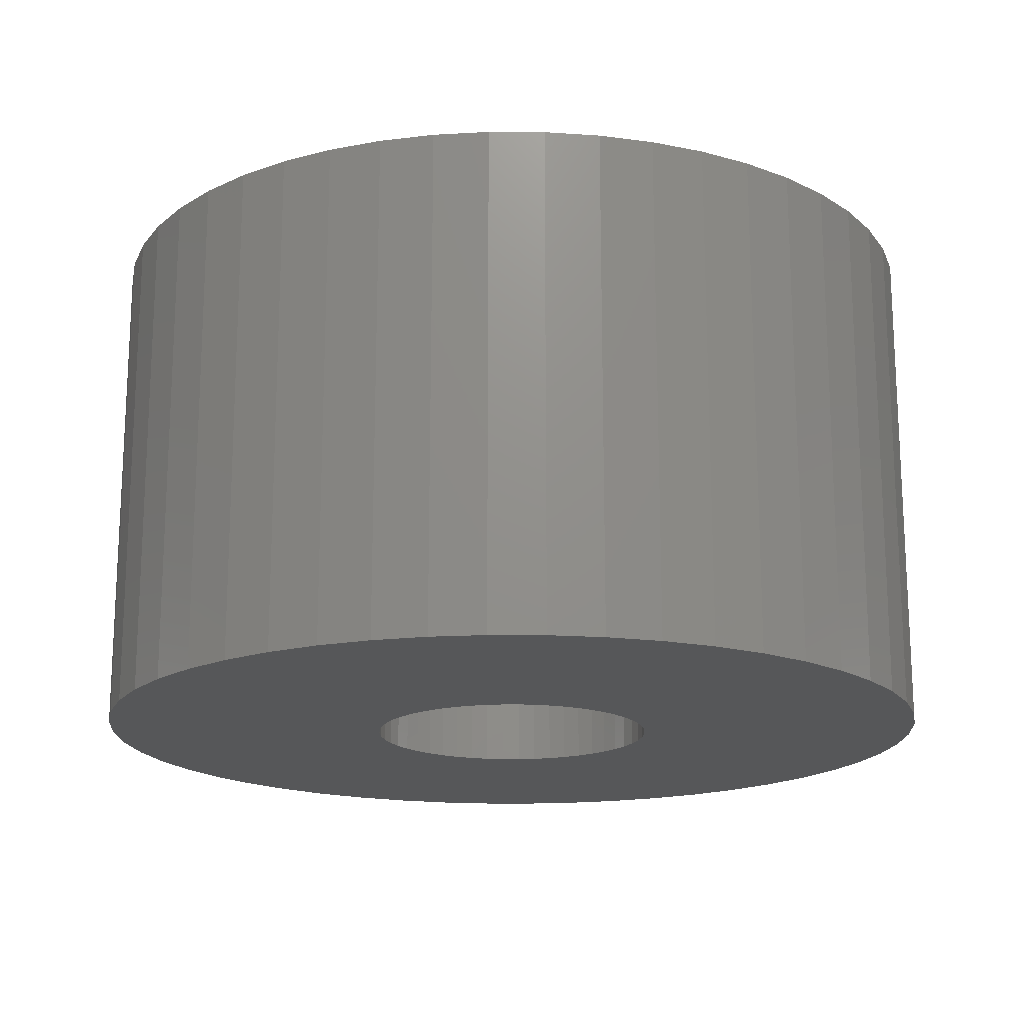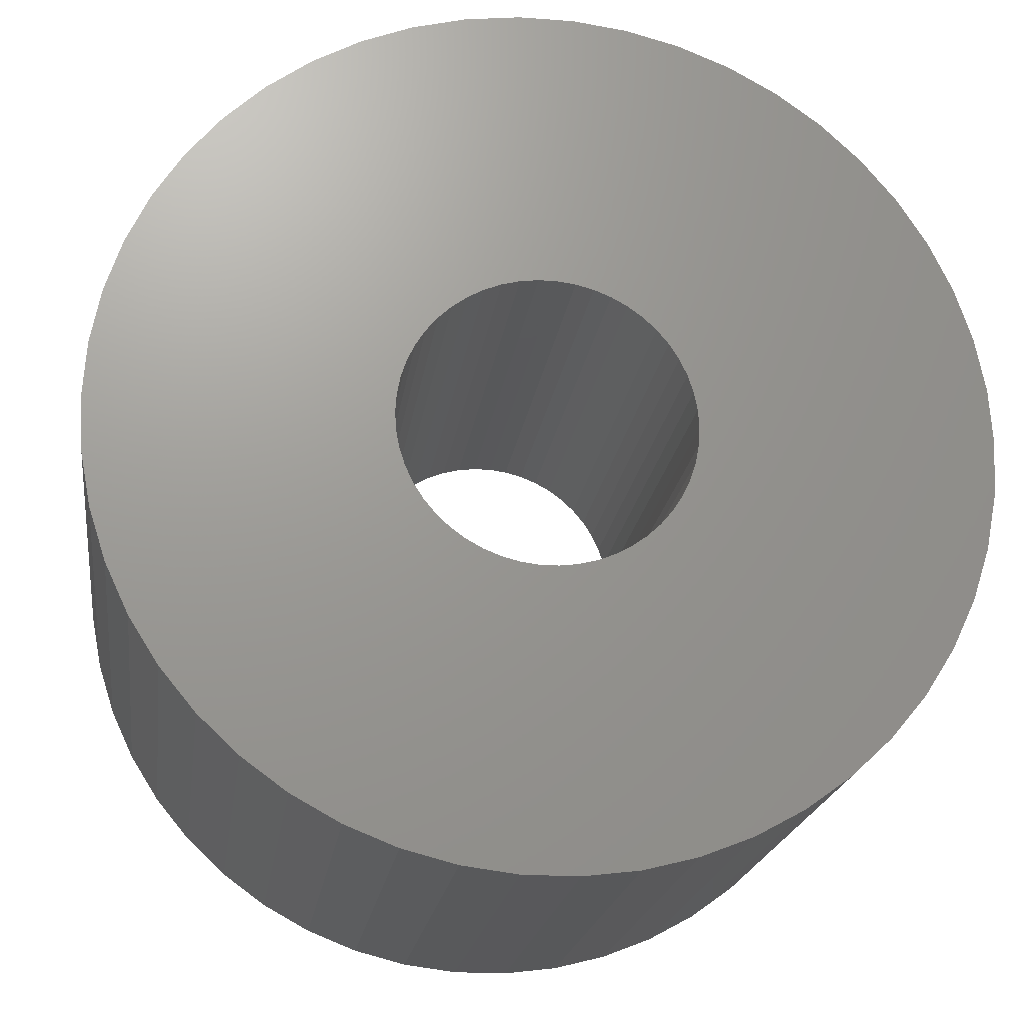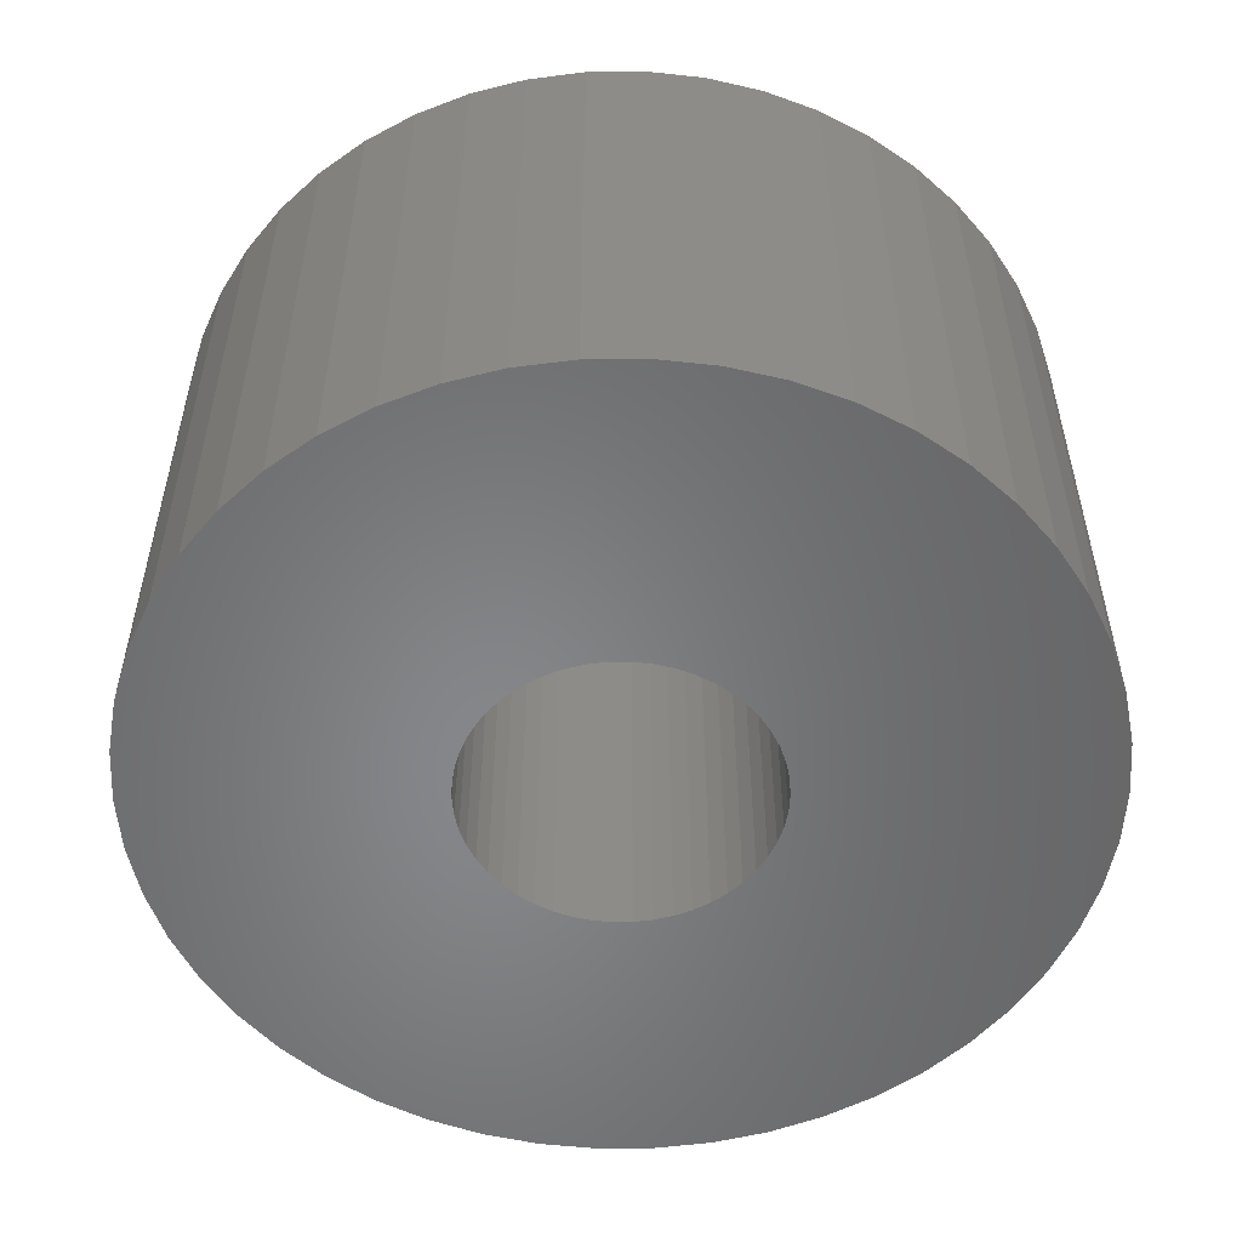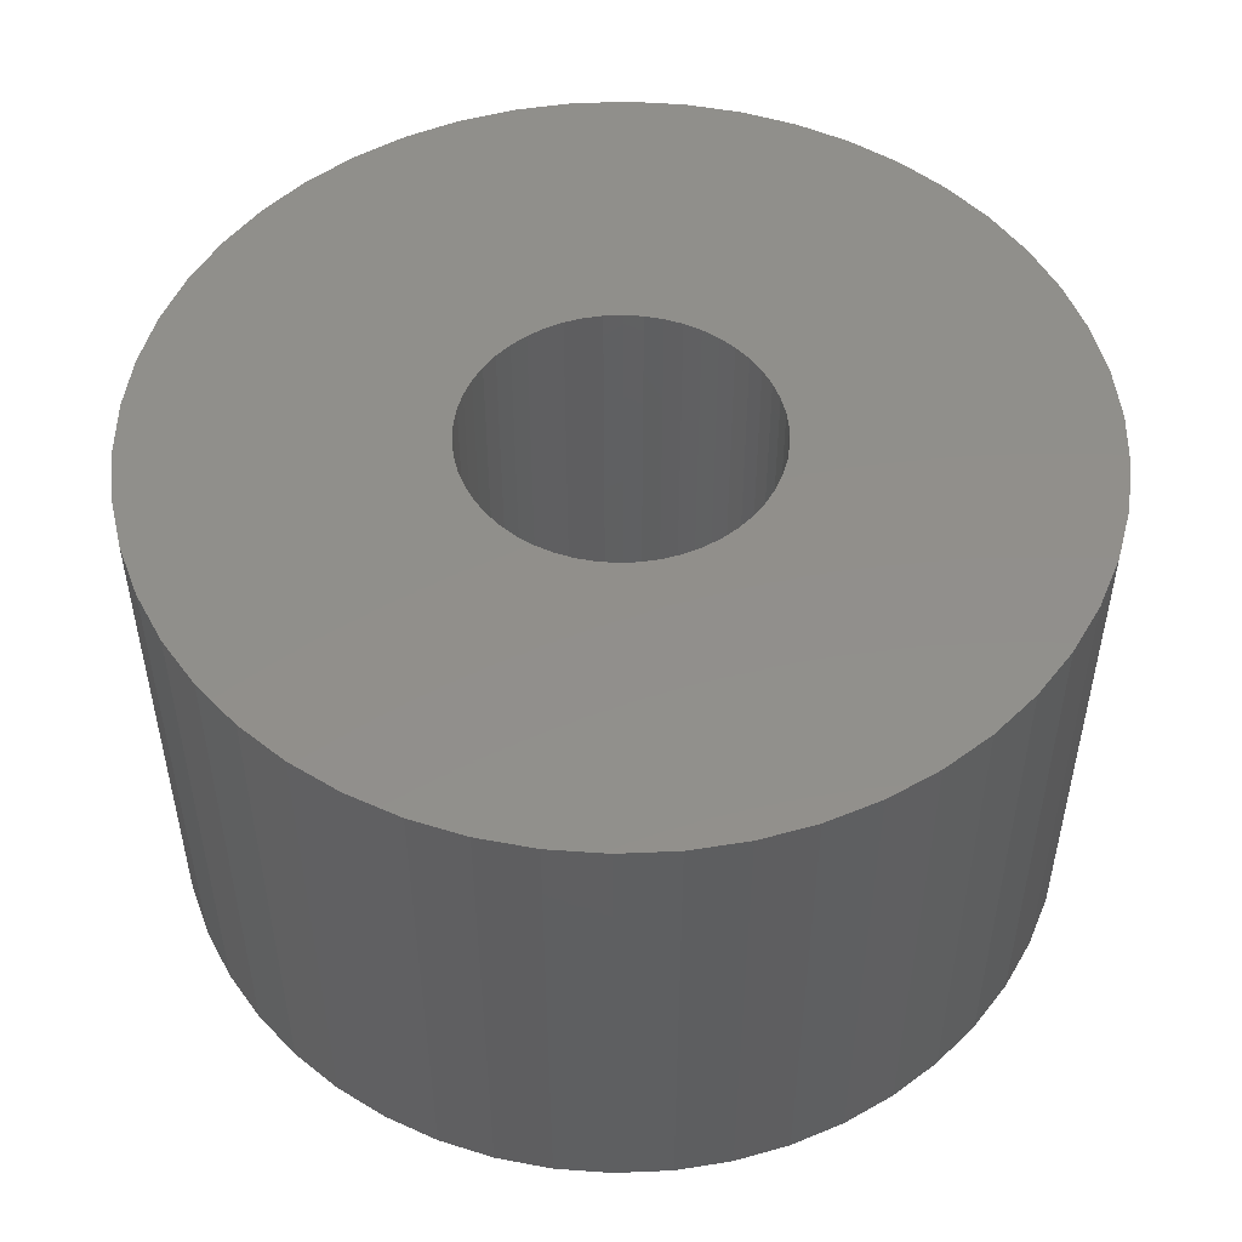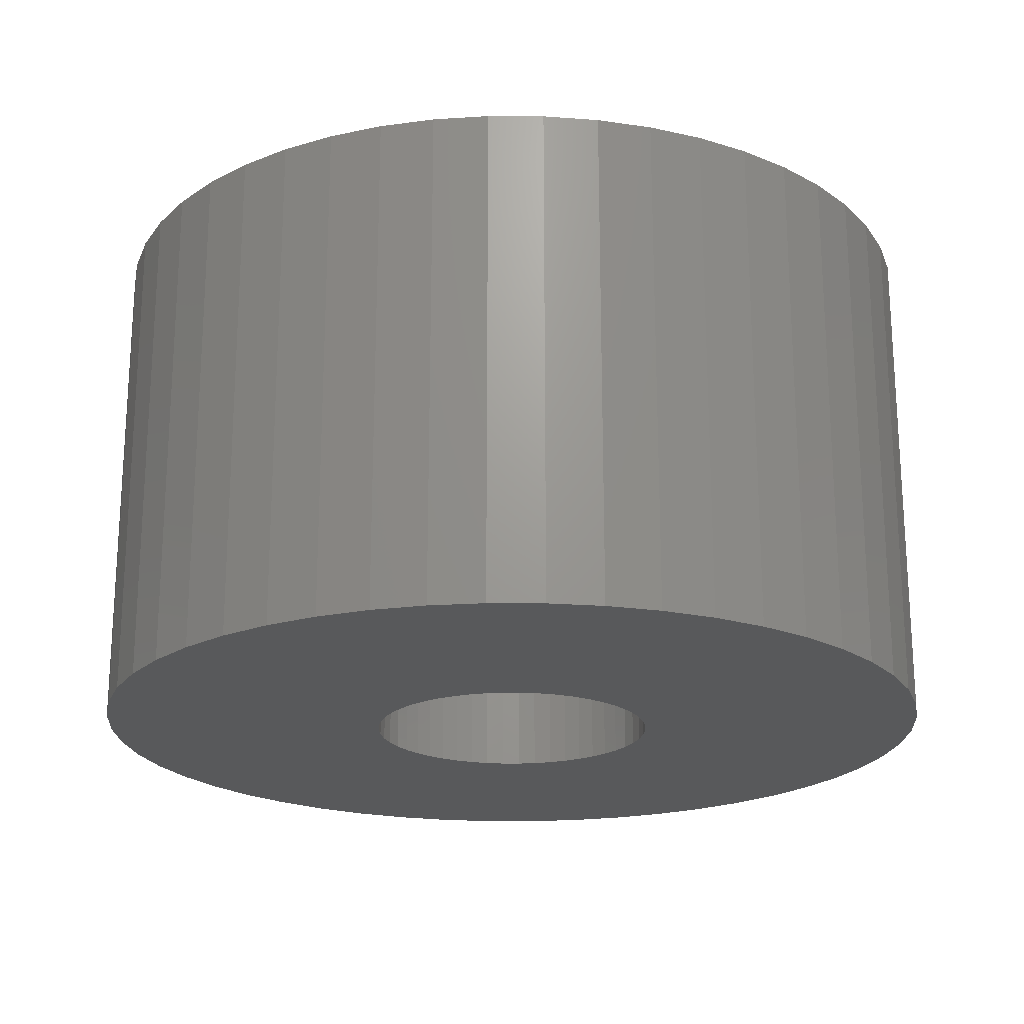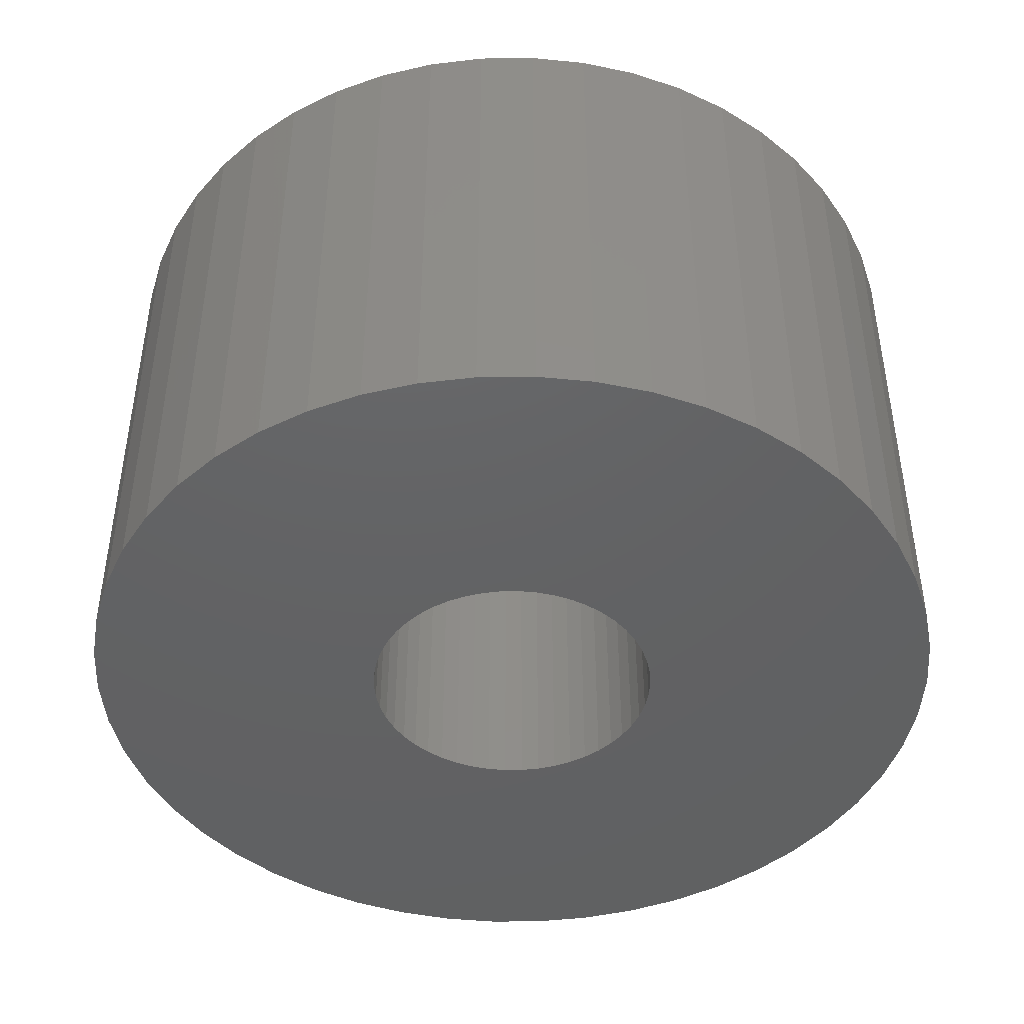
<metadata>
{"format":"stl","ext":"stl","renderer":"f3d","projection":"perspective","resolution":1024,"background":"white","views":[{"elev":-17.4,"azim":-87.0,"up":"+Z"},{"elev":-20.2,"azim":172.2,"up":"+Y"},{"elev":-53.7,"azim":87.0,"up":"+Z"},{"elev":50.8,"azim":76.5,"up":"+Z"},{"elev":-20.8,"azim":13.9,"up":"+Z"},{"elev":-44.5,"azim":7.9,"up":"+Z"}]}
</metadata>
<code>
# stl→obj: 200 verts, 400 faces
v 18 0 10.5
v 17.86 2.256 -10.5
v 17.86 2.256 10.5
v 18 0 -10.5
v -18 0 -10.5
v -17.86 2.256 10.5
v -17.86 2.256 -10.5
v -18 0 10.5
v 1.13 17.96 -10.5
v -1.13 17.96 10.5
v 1.13 17.96 10.5
v -1.13 17.96 -10.5
v -1.13 -17.96 -10.5
v 1.13 -17.96 10.5
v -1.13 -17.96 10.5
v 1.13 -17.96 -10.5
v 13.12 12.32 -10.5
v 11.47 13.87 10.5
v 13.12 12.32 10.5
v 11.47 13.87 -10.5
v -11.47 13.87 -10.5
v -13.12 12.32 10.5
v -11.47 13.87 10.5
v -13.12 12.32 -10.5
v -5.562 17.12 -10.5
v -7.664 16.29 10.5
v -5.562 17.12 10.5
v -7.664 16.29 -10.5
v 16.74 6.626 10.5
v 15.77 8.672 -10.5
v 15.77 8.672 10.5
v 16.74 6.626 -10.5
v 17.43 4.476 -10.5
v 17.43 4.476 10.5
v 14.56 10.58 -10.5
v 14.56 10.58 10.5
v 7.664 16.29 -10.5
v 5.562 17.12 10.5
v 7.664 16.29 10.5
v 5.562 17.12 -10.5
v 3.373 17.68 10.5
v 3.373 17.68 -10.5
v 9.645 15.2 -10.5
v 9.645 15.2 10.5
v -16.74 6.626 -10.5
v -15.77 8.672 10.5
v -15.77 8.672 -10.5
v -16.74 6.626 10.5
v -14.56 10.58 -10.5
v -14.56 10.58 10.5
v -17.43 4.476 -10.5
v -17.43 4.476 10.5
v -9.645 15.2 10.5
v -9.645 15.2 -10.5
v -3.373 17.68 10.5
v -3.373 17.68 -10.5
v 3.373 -17.68 10.5
v 3.373 -17.68 -10.5
v 5.562 -17.12 -10.5
v 7.664 -16.29 10.5
v 5.562 -17.12 10.5
v 7.664 -16.29 -10.5
v 6 0 10.5
v 5.953 0.752 10.5
v 17.86 -2.256 10.5
v 5.811 1.492 10.5
v 5.953 -0.752 10.5
v 5.579 2.209 10.5
v 17.43 -4.476 10.5
v 5.258 2.891 10.5
v 5.811 -1.492 10.5
v 4.854 3.527 10.5
v 16.74 -6.626 10.5
v 4.374 4.107 10.5
v 5.579 -2.209 10.5
v 3.825 4.623 10.5
v 15.77 -8.672 10.5
v 3.215 5.066 10.5
v 5.258 -2.891 10.5
v 14.56 -10.58 10.5
v 2.555 5.429 10.5
v 1.854 5.706 10.5
v 1.124 5.894 10.5
v 0.3767 5.988 10.5
v -0.3767 5.988 10.5
v -1.124 5.894 10.5
v -1.854 5.706 10.5
v -2.555 5.429 10.5
v -3.215 5.066 10.5
v -3.825 4.623 10.5
v -4.374 4.107 10.5
v -4.854 3.527 10.5
v -5.258 2.891 10.5
v 4.854 -3.527 10.5
v 13.12 -12.32 10.5
v 4.374 -4.107 10.5
v 11.47 -13.87 10.5
v 3.825 -4.623 10.5
v 9.645 -15.2 10.5
v 3.215 -5.066 10.5
v 2.555 -5.429 10.5
v 1.854 -5.706 10.5
v 1.124 -5.894 10.5
v 0.3767 -5.988 10.5
v -0.3767 -5.988 10.5
v -1.124 -5.894 10.5
v -3.373 -17.68 10.5
v -1.854 -5.706 10.5
v -5.562 -17.12 10.5
v -2.555 -5.429 10.5
v -7.664 -16.29 10.5
v -3.215 -5.066 10.5
v -9.645 -15.2 10.5
v -3.825 -4.623 10.5
v -11.47 -13.87 10.5
v -4.374 -4.107 10.5
v -13.12 -12.32 10.5
v -4.854 -3.527 10.5
v -14.56 -10.58 10.5
v -5.258 -2.891 10.5
v -15.77 -8.672 10.5
v -5.579 -2.209 10.5
v -16.74 -6.626 10.5
v -5.811 -1.492 10.5
v -17.43 -4.476 10.5
v -5.953 -0.752 10.5
v -17.86 -2.256 10.5
v -6 0 10.5
v -5.579 2.209 10.5
v -5.811 1.492 10.5
v -5.953 0.752 10.5
v 17.86 -2.256 -10.5
v 14.56 -10.58 -10.5
v 13.12 -12.32 -10.5
v 17.43 -4.476 -10.5
v 16.74 -6.626 -10.5
v -13.12 -12.32 -10.5
v -11.47 -13.87 -10.5
v -15.77 -8.672 -10.5
v -16.74 -6.626 -10.5
v -14.56 -10.58 -10.5
v 6 0 -10.5
v 5.953 -0.752 -10.5
v 5.811 -1.492 -10.5
v 5.953 0.752 -10.5
v 5.579 -2.209 -10.5
v 15.77 -8.672 -10.5
v 5.258 -2.891 -10.5
v 5.811 1.492 -10.5
v 4.854 -3.527 -10.5
v 4.374 -4.107 -10.5
v 11.47 -13.87 -10.5
v 5.579 2.209 -10.5
v 3.825 -4.623 -10.5
v 9.645 -15.2 -10.5
v 3.215 -5.066 -10.5
v 5.258 2.891 -10.5
v 2.555 -5.429 -10.5
v 1.854 -5.706 -10.5
v 1.124 -5.894 -10.5
v 0.3767 -5.988 -10.5
v -0.3767 -5.988 -10.5
v -1.124 -5.894 -10.5
v -3.373 -17.68 -10.5
v -1.854 -5.706 -10.5
v -5.562 -17.12 -10.5
v -2.555 -5.429 -10.5
v -7.664 -16.29 -10.5
v -3.215 -5.066 -10.5
v -9.645 -15.2 -10.5
v -3.825 -4.623 -10.5
v -4.374 -4.107 -10.5
v -4.854 -3.527 -10.5
v -5.258 -2.891 -10.5
v 4.854 3.527 -10.5
v 4.374 4.107 -10.5
v 3.825 4.623 -10.5
v 3.215 5.066 -10.5
v 2.555 5.429 -10.5
v 1.854 5.706 -10.5
v 1.124 5.894 -10.5
v 0.3767 5.988 -10.5
v -0.3767 5.988 -10.5
v -1.124 5.894 -10.5
v -1.854 5.706 -10.5
v -2.555 5.429 -10.5
v -3.215 5.066 -10.5
v -3.825 4.623 -10.5
v -4.374 4.107 -10.5
v -4.854 3.527 -10.5
v -5.258 2.891 -10.5
v -5.579 2.209 -10.5
v -5.811 1.492 -10.5
v -5.953 0.752 -10.5
v -6 0 -10.5
v -5.579 -2.209 -10.5
v -5.811 -1.492 -10.5
v -17.43 -4.476 -10.5
v -5.953 -0.752 -10.5
v -17.86 -2.256 -10.5
f 1 2 3
f 2 1 4
f 5 6 7
f 6 5 8
f 9 10 11
f 10 9 12
f 13 14 15
f 14 13 16
f 17 18 19
f 18 17 20
f 21 22 23
f 22 21 24
f 25 26 27
f 26 25 28
f 29 30 31
f 30 29 32
f 3 33 34
f 33 3 2
f 31 35 36
f 35 31 30
f 37 38 39
f 38 37 40
f 40 41 38
f 41 40 42
f 43 39 44
f 39 43 37
f 45 46 47
f 46 45 48
f 49 22 24
f 22 49 50
f 51 48 45
f 48 51 52
f 28 53 26
f 53 28 54
f 12 55 10
f 55 12 56
f 16 57 14
f 57 16 58
f 59 60 61
f 60 59 62
f 34 32 29
f 32 34 33
f 36 17 19
f 17 36 35
f 42 11 41
f 11 42 9
f 20 44 18
f 44 20 43
f 47 50 49
f 50 47 46
f 7 52 51
f 52 7 6
f 63 1 3
f 64 3 34
f 1 63 65
f 66 34 29
f 67 65 63
f 68 29 31
f 65 67 69
f 70 31 36
f 71 69 67
f 72 36 19
f 69 71 73
f 74 19 18
f 75 73 71
f 76 18 44
f 73 75 77
f 78 44 39
f 79 77 75
f 77 79 80
f 3 64 63
f 34 66 64
f 29 68 66
f 81 39 38
f 31 70 68
f 36 72 70
f 19 74 72
f 18 76 74
f 82 38 41
f 44 78 76
f 39 81 78
f 38 82 81
f 83 41 11
f 41 83 82
f 11 84 83
f 11 85 84
f 10 85 11
f 85 10 86
f 55 86 10
f 86 55 87
f 27 87 55
f 87 27 88
f 26 88 27
f 88 26 89
f 53 89 26
f 89 53 90
f 23 90 53
f 90 23 91
f 22 91 23
f 91 22 92
f 50 92 22
f 92 50 93
f 94 80 79
f 80 94 95
f 96 95 94
f 95 96 97
f 98 97 96
f 97 98 99
f 100 99 98
f 99 100 60
f 101 60 100
f 60 101 61
f 102 61 101
f 61 102 57
f 103 57 102
f 57 103 14
f 104 14 103
f 105 14 104
f 15 105 106
f 105 15 14
f 107 106 108
f 109 108 110
f 111 110 112
f 106 107 15
f 113 112 114
f 115 114 116
f 117 116 118
f 119 118 120
f 108 109 107
f 121 120 122
f 123 122 124
f 125 124 126
f 127 126 128
f 46 93 50
f 110 111 109
f 93 46 129
f 112 113 111
f 48 129 46
f 114 115 113
f 129 48 130
f 116 117 115
f 52 130 48
f 118 119 117
f 130 52 131
f 120 121 119
f 6 131 52
f 122 123 121
f 131 6 128
f 124 125 123
f 8 128 6
f 126 127 125
f 128 8 127
f 54 23 53
f 23 54 21
f 56 27 55
f 27 56 25
f 65 4 1
f 4 65 132
f 95 133 80
f 133 95 134
f 73 135 69
f 135 73 136
f 69 132 65
f 132 69 135
f 137 115 117
f 115 137 138
f 139 123 140
f 123 139 121
f 137 119 141
f 119 137 117
f 142 4 132
f 143 132 135
f 4 142 2
f 144 135 136
f 145 2 142
f 146 136 147
f 2 145 33
f 148 147 133
f 149 33 145
f 150 133 134
f 33 149 32
f 151 134 152
f 153 32 149
f 154 152 155
f 32 153 30
f 156 155 62
f 157 30 153
f 30 157 35
f 132 143 142
f 135 144 143
f 136 146 144
f 158 62 59
f 147 148 146
f 133 150 148
f 134 151 150
f 152 154 151
f 159 59 58
f 155 156 154
f 62 158 156
f 59 159 158
f 160 58 16
f 58 160 159
f 16 161 160
f 16 162 161
f 13 162 16
f 162 13 163
f 164 163 13
f 163 164 165
f 166 165 164
f 165 166 167
f 168 167 166
f 167 168 169
f 170 169 168
f 169 170 171
f 138 171 170
f 171 138 172
f 137 172 138
f 172 137 173
f 141 173 137
f 173 141 174
f 175 35 157
f 35 175 17
f 176 17 175
f 17 176 20
f 177 20 176
f 20 177 43
f 178 43 177
f 43 178 37
f 179 37 178
f 37 179 40
f 180 40 179
f 40 180 42
f 181 42 180
f 42 181 9
f 182 9 181
f 183 9 182
f 12 183 184
f 183 12 9
f 56 184 185
f 25 185 186
f 28 186 187
f 184 56 12
f 54 187 188
f 21 188 189
f 24 189 190
f 49 190 191
f 185 25 56
f 47 191 192
f 45 192 193
f 51 193 194
f 7 194 195
f 139 174 141
f 186 28 25
f 174 139 196
f 187 54 28
f 140 196 139
f 188 21 54
f 196 140 197
f 189 24 21
f 198 197 140
f 190 49 24
f 197 198 199
f 191 47 49
f 200 199 198
f 192 45 47
f 199 200 195
f 193 51 45
f 5 195 200
f 194 7 51
f 195 5 7
f 62 99 60
f 99 62 155
f 80 147 77
f 147 80 133
f 140 125 198
f 125 140 123
f 58 61 57
f 61 58 59
f 77 136 73
f 136 77 147
f 164 15 107
f 15 164 13
f 168 109 111
f 109 168 166
f 170 111 113
f 111 170 168
f 141 121 139
f 121 141 119
f 198 127 200
f 127 198 125
f 200 8 5
f 8 200 127
f 152 95 97
f 95 152 134
f 155 97 99
f 97 155 152
f 166 107 109
f 107 166 164
f 138 113 115
f 113 138 170
f 142 64 145
f 64 142 63
f 128 194 131
f 194 128 195
f 183 84 85
f 84 183 182
f 161 105 104
f 105 161 162
f 177 74 76
f 74 177 176
f 189 90 91
f 90 189 188
f 186 87 88
f 87 186 185
f 153 70 157
f 70 153 68
f 145 66 149
f 66 145 64
f 180 81 82
f 81 180 179
f 181 82 83
f 82 181 180
f 179 78 81
f 78 179 178
f 129 191 93
f 191 129 192
f 93 190 92
f 190 93 191
f 130 192 129
f 192 130 193
f 188 89 90
f 89 188 187
f 184 85 86
f 85 184 183
f 160 104 103
f 104 160 161
f 149 68 153
f 68 149 66
f 175 74 176
f 74 175 72
f 157 72 175
f 72 157 70
f 182 83 84
f 83 182 181
f 178 76 78
f 76 178 177
f 131 193 130
f 193 131 194
f 187 88 89
f 88 187 186
f 185 86 87
f 86 185 184
f 143 63 142
f 63 143 67
f 151 98 96
f 98 151 154
f 144 67 143
f 67 144 71
f 165 110 108
f 110 165 167
f 118 174 120
f 174 118 173
f 120 196 122
f 196 120 174
f 158 102 101
f 102 158 159
f 92 189 91
f 189 92 190
f 156 101 100
f 101 156 158
f 148 75 146
f 75 148 79
f 151 94 150
f 94 151 96
f 122 197 124
f 197 122 196
f 159 103 102
f 103 159 160
f 154 100 98
f 100 154 156
f 146 71 144
f 71 146 75
f 150 79 148
f 79 150 94
f 171 116 114
f 116 171 172
f 163 108 106
f 108 163 165
f 116 173 118
f 173 116 172
f 124 199 126
f 199 124 197
f 126 195 128
f 195 126 199
f 162 106 105
f 106 162 163
f 167 112 110
f 112 167 169
f 169 114 112
f 114 169 171

</code>
